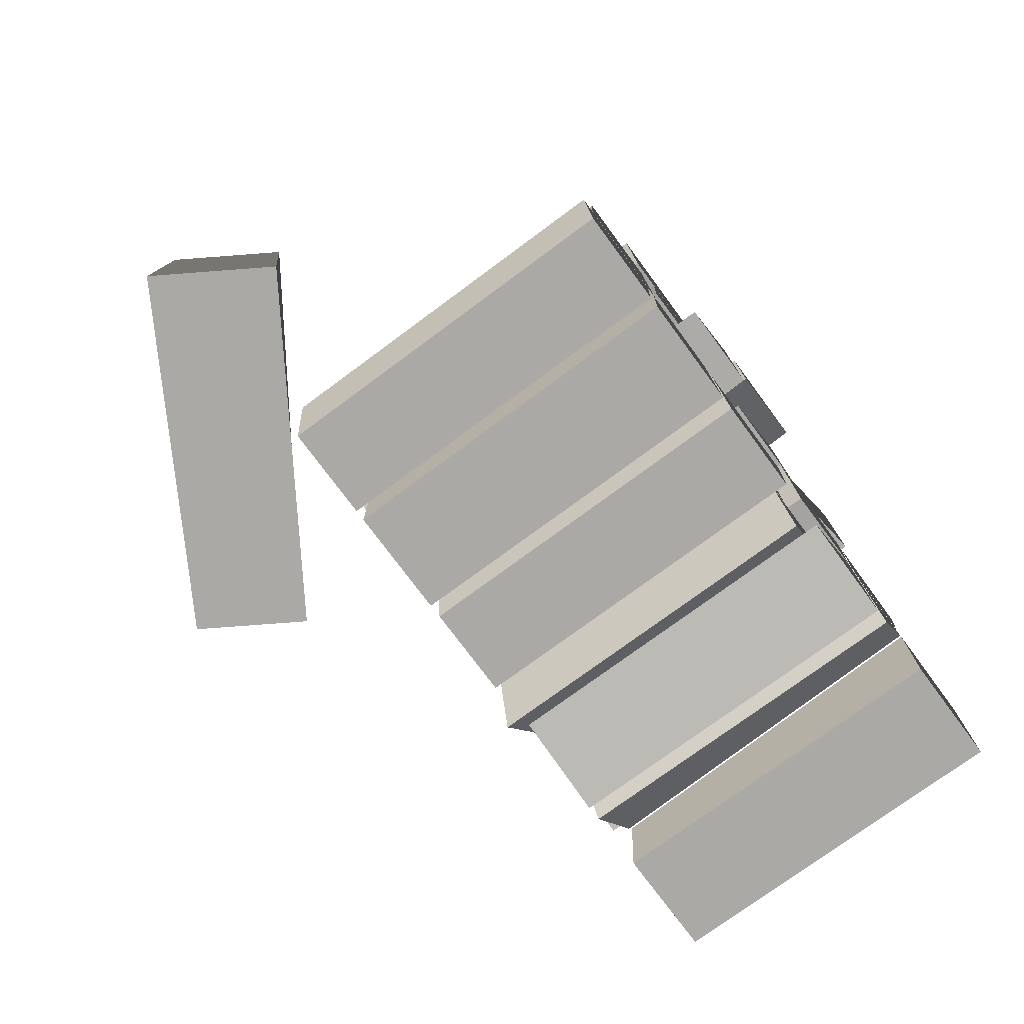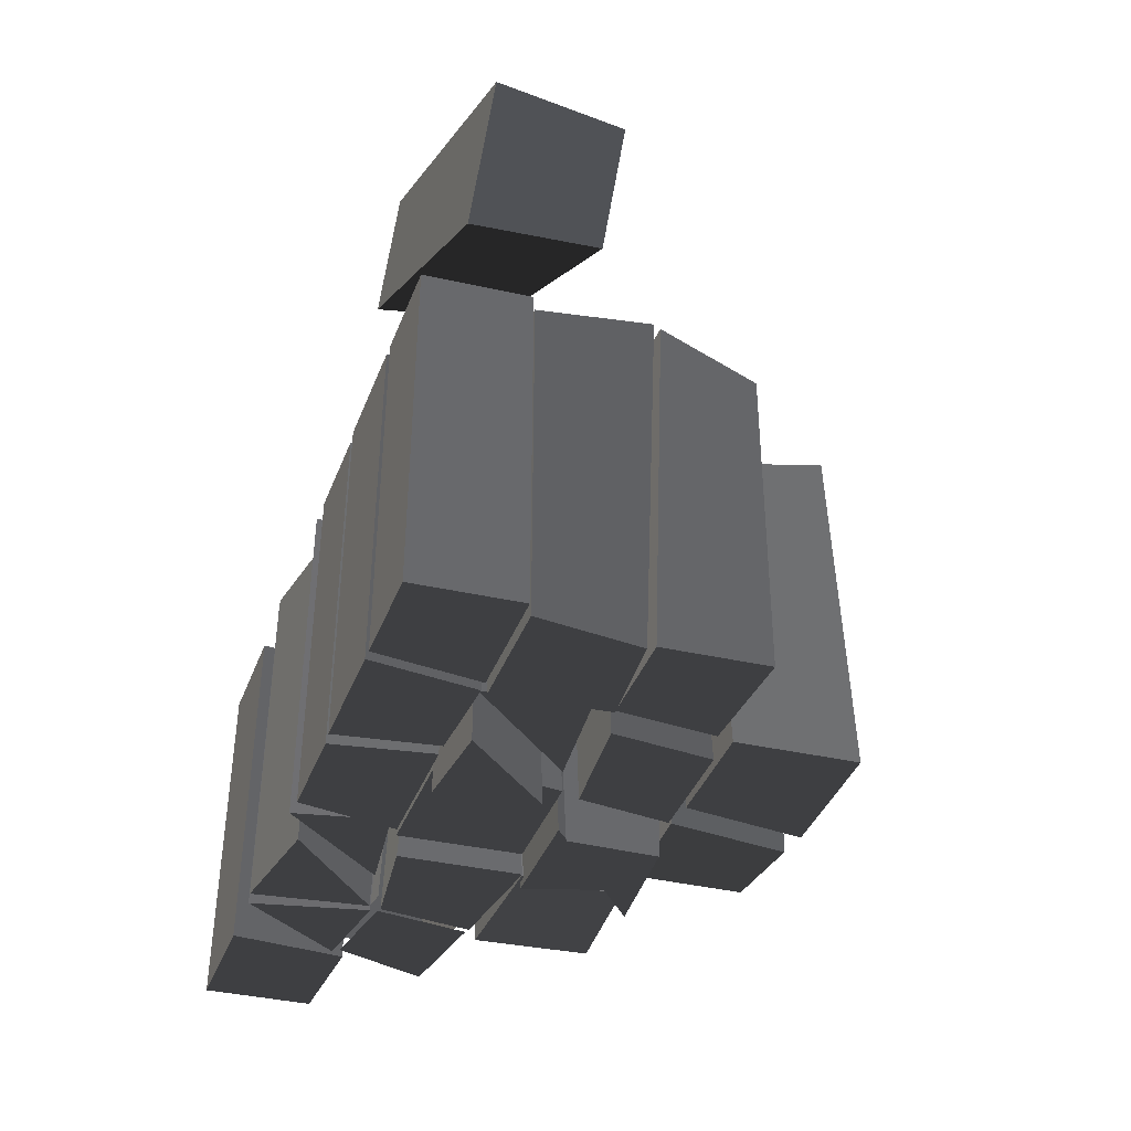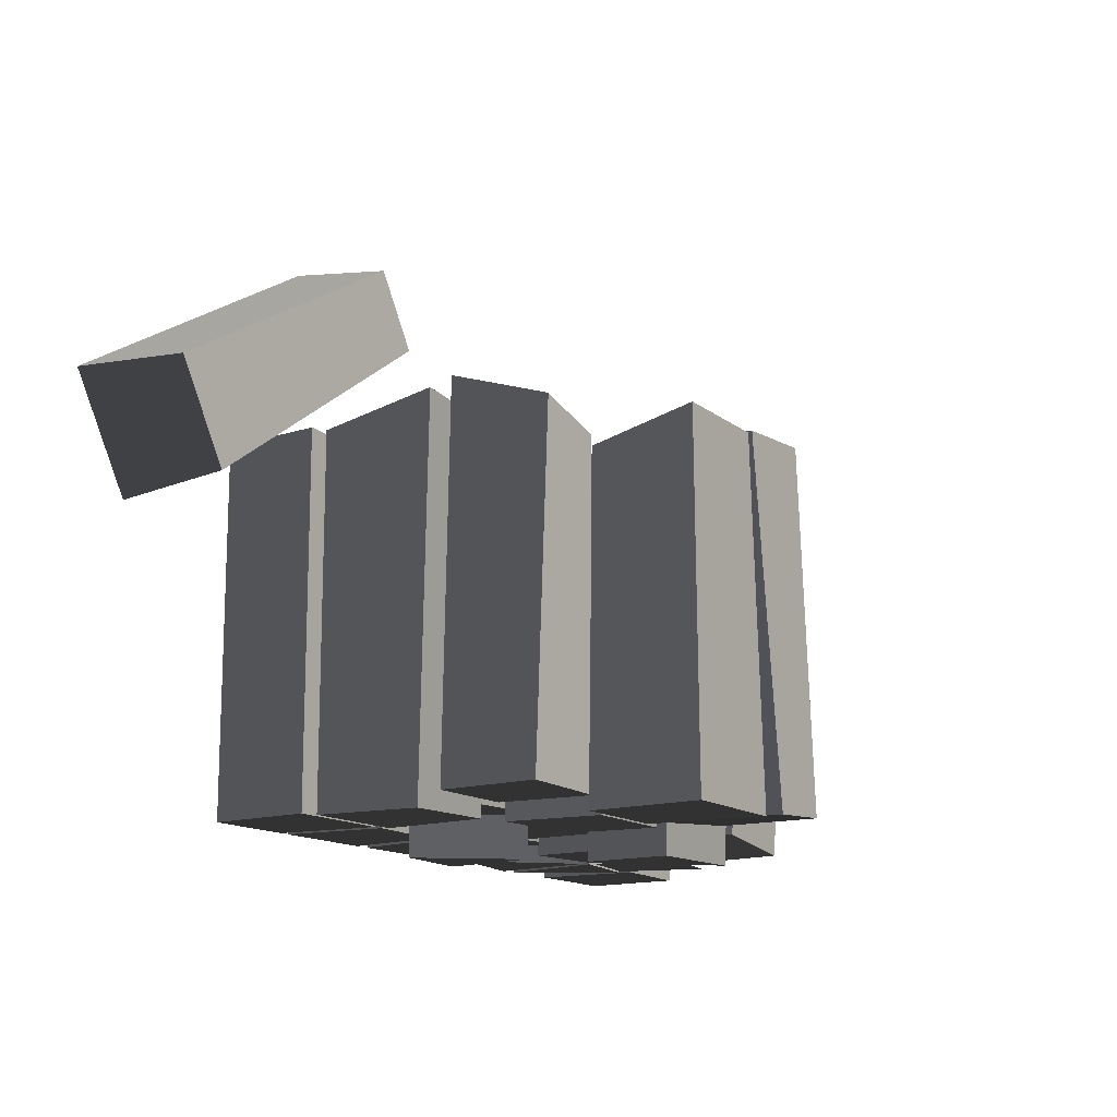
<metadata>
{"format":"obj","ext":"obj","renderer":"f3d","projection":"perspective","resolution":1024,"background":"white","views":[{"elev":-75.5,"azim":126.5,"up":"+Y"},{"elev":-40.4,"azim":69.8,"up":"+Z"},{"elev":-13.9,"azim":121.2,"up":"+Z"}]}
</metadata>
<code>
v -0.3363 0.4834 -0.8272
v -0.3664 0.8425 -0.8272
v -0.7453 0.7769 -0.8272
v -0.6589 0.4276 -0.8272
v 0.6665 0.4202 0.5908
v 0.6306 0.009634 0.5908
v 0.2559 0.009634 0.5908
v 0.177 0.4594 0.5908
v 0.6306 0.009634 0.5908
v 0.6306 0.009634 -0.8272
v 0.2559 0.009634 -0.8272
v 0.2559 0.009634 0.5908
v 0.6306 0.009634 -0.8272
v 0.7054 0.3919 -0.8272
v 0.2138 0.3919 -0.8272
v 0.2559 0.009634 -0.8272
v 0.7054 0.3919 -0.8272
v 0.6665 0.4202 0.5908
v 0.177 0.4594 0.5908
v 0.2138 0.3919 -0.8272
v 0.177 0.4594 0.5908
v 0.2559 0.009634 0.5908
v 0.2559 0.009634 -0.8272
v 0.2138 0.3919 -0.8272
v 0.7054 0.3919 -0.8272
v 0.6306 0.009634 -0.8272
v 0.6306 0.009634 0.5908
v 0.6665 0.4202 0.5908
v 0.6876 0.003142 0.5908
v 0.7215 0.4107 0.5908
v 1.128 0.3869 0.5908
v 1.128 0.003142 0.5908
v 0.7215 0.4107 0.5908
v 0.7557 0.3933 -0.8272
v 1.098 0.4139 -0.8272
v 1.128 0.3869 0.5908
v 0.7557 0.3933 -0.8272
v 0.6876 0.003142 -0.8272
v 1.128 0.003142 -0.8272
v 1.098 0.4139 -0.8272
v 0.6876 0.003142 -0.8272
v 0.6876 0.003142 0.5908
v 1.128 0.003142 0.5908
v 1.128 0.003142 -0.8272
v 1.128 0.003142 0.5908
v 1.128 0.3869 0.5908
v 1.098 0.4139 -0.8272
v 1.128 0.003142 -0.8272
v 0.6876 0.003142 -0.8272
v 0.7557 0.3933 -0.8272
v 0.7215 0.4107 0.5908
v 0.6876 0.003142 0.5908
v 1.582 0.4139 0.5908
v 1.546 0.003142 0.5908
v 1.171 0.003142 0.5908
v 1.171 0.3915 0.5908
v 1.546 0.003142 0.5908
v 1.546 0.003142 -0.8272
v 1.171 0.003142 -0.8272
v 1.171 0.003142 0.5908
v 1.546 0.003142 -0.8272
v 1.582 0.4139 -0.8272
v 1.142 0.4139 -0.8272
v 1.171 0.003142 -0.8272
v 1.582 0.4139 -0.8272
v 1.582 0.4139 0.5908
v 1.171 0.3915 0.5908
v 1.142 0.4139 -0.8272
v 1.171 0.3915 0.5908
v 1.171 0.003142 0.5908
v 1.171 0.003142 -0.8272
v 1.142 0.4139 -0.8272
v 1.582 0.4139 -0.8272
v 1.546 0.003142 -0.8272
v 1.546 0.003142 0.5908
v 1.582 0.4139 0.5908
v -1.137 0.01613 0.5908
v -1.1 0.4269 0.5908
v -0.7258 0.4269 0.5908
v -0.6966 0.01613 0.5908
v -1.1 0.4269 0.5908
v -1.1 0.4269 -0.8272
v -0.7039 0.4515 -0.8272
v -0.7258 0.4269 0.5908
v -1.1 0.4269 -0.8272
v -1.137 0.01613 -0.8272
v -0.6966 0.01613 -0.8272
v -0.7039 0.4515 -0.8272
v -1.137 0.01613 -0.8272
v -1.137 0.01613 0.5908
v -0.6966 0.01613 0.5908
v -0.6966 0.01613 -0.8272
v -0.6966 0.01613 0.5908
v -0.7258 0.4269 0.5908
v -0.7039 0.4515 -0.8272
v -0.6966 0.01613 -0.8272
v -1.137 0.01613 -0.8272
v -1.1 0.4269 -0.8272
v -1.1 0.4269 0.5908
v -1.137 0.01613 0.5908
v -0.2839 0.826 0.6553
v -0.2574 0.5124 0.6553
v -0.676 0.3976 0.6553
v -0.7748 0.7974 0.6553
v -0.2574 0.5124 0.6553
v -0.3363 0.4834 -0.7627
v -0.6589 0.4276 -0.7627
v -0.676 0.3976 0.6553
v -0.3664 0.8425 -0.7627
v -0.2839 0.826 0.6553
v -0.7748 0.7974 0.6553
v -0.7453 0.7769 -0.7627
v -0.7748 0.7974 0.6553
v -0.676 0.3976 0.6553
v -0.6589 0.4276 -0.7627
v -0.7453 0.7769 -0.7627
v -0.3664 0.8425 -0.7627
v -0.3363 0.4834 -0.7627
v -0.2574 0.5124 0.6553
v -0.2839 0.826 0.6553
v 0.06865 0.8321 0.5908
v 0.04131 0.5196 0.5908
v -0.2438 0.5196 0.5908
v -0.2661 0.8322 0.5908
v 0.04131 0.5196 0.5908
v 0.0477 0.4419 -0.8272
v -0.3209 0.4911 -0.8272
v -0.2438 0.5196 0.5908
v 0.0477 0.4419 -0.8272
v 0.08933 0.9138 -0.8272
v -0.3463 0.8506 -0.8272
v -0.3209 0.4911 -0.8272
v 0.08933 0.9138 -0.8272
v 0.06865 0.8321 0.5908
v -0.2661 0.8322 0.5908
v -0.3463 0.8506 -0.8272
v -0.2661 0.8322 0.5908
v -0.2438 0.5196 0.5908
v -0.3209 0.4911 -0.8272
v -0.3463 0.8506 -0.8272
v 0.08933 0.9138 -0.8272
v 0.0477 0.4419 -0.8272
v 0.04131 0.5196 0.5908
v 0.06865 0.8321 0.5908
v 0.066 0.5087 0.6553
v 0.09284 0.8221 0.6553
v 0.5235 0.8559 0.6553
v 0.5563 0.4576 0.6553
v 0.09284 0.8221 0.6553
v 0.1244 0.8996 -0.7627
v 0.5561 0.8996 -0.7627
v 0.5235 0.8559 0.6553
v 0.1244 0.8996 -0.7627
v 0.08284 0.4263 -0.7627
v 0.5898 0.4263 -0.7627
v 0.5561 0.8996 -0.7627
v 0.08284 0.4263 -0.7627
v 0.066 0.5087 0.6553
v 0.5563 0.4576 0.6553
v 0.5898 0.4263 -0.7627
v 0.5563 0.4576 0.6553
v 0.5235 0.8559 0.6553
v 0.5561 0.8996 -0.7627
v 0.5898 0.4263 -0.7627
v 0.08284 0.4263 -0.7627
v 0.1244 0.8996 -0.7627
v 0.09284 0.8221 0.6553
v 0.066 0.5087 0.6553
v 1.115 0.4133 0.5908
v 1.201 0.9039 0.6403
v 1.529 0.8997 0.678
v 1.526 0.4381 0.5908
v 1.201 0.9039 0.6403
v 1.138 0.8755 -0.8272
v 1.496 0.8488 -0.8272
v 1.529 0.8997 0.678
v 1.138 0.8755 -0.8272
v 1.086 0.4381 -0.8272
v 1.526 0.4381 -0.8272
v 1.496 0.8488 -0.8272
v 1.086 0.4381 -0.8272
v 1.115 0.4133 0.5908
v 1.526 0.4381 0.5908
v 1.526 0.4381 -0.8272
v 1.526 0.4381 0.5908
v 1.529 0.8997 0.678
v 1.496 0.8488 -0.8272
v 1.526 0.4381 -0.8272
v 1.086 0.4381 -0.8272
v 1.138 0.8755 -0.8272
v 1.201 0.9039 0.6403
v 1.115 0.4133 0.5908
v -0.4823 0.8736 0.5671
v -0.504 1.323 0.5645
v -0.1735 1.348 0.6051
v -0.1167 0.8735 0.612
v -0.504 1.323 0.5645
v -0.3311 1.323 -0.843
v 0.04074 1.323 -0.7973
v -0.1735 1.348 0.6051
v -0.3311 1.323 -0.843
v -0.3751 0.8856 -0.8484
v 0.03659 0.9299 -0.7978
v 0.04074 1.323 -0.7973
v -0.3751 0.8856 -0.8484
v -0.4823 0.8736 0.5671
v -0.1167 0.8735 0.612
v 0.03659 0.9299 -0.7978
v -0.1167 0.8735 0.612
v -0.1735 1.348 0.6051
v 0.04074 1.323 -0.7973
v 0.03659 0.9299 -0.7978
v -0.3751 0.8856 -0.8484
v -0.3311 1.323 -0.843
v -0.504 1.323 0.5645
v -0.4823 0.8736 0.5671
v 0.5862 0.912 0.5908
v 0.6635 1.346 0.5908
v 0.9684 1.259 0.5122
v 1.071 0.9124 0.6275
v 0.6635 1.346 0.5908
v 0.5894 1.293 -0.8272
v 1.002 1.293 -0.8272
v 0.9684 1.259 0.5122
v 0.5894 1.293 -0.8272
v 0.6177 0.9394 -0.8272
v 1.023 0.9055 -0.8272
v 1.002 1.293 -0.8272
v 0.6177 0.9394 -0.8272
v 0.5862 0.912 0.5908
v 1.071 0.9124 0.6275
v 1.023 0.9055 -0.8272
v 1.071 0.9124 0.6275
v 0.9684 1.259 0.5122
v 1.002 1.293 -0.8272
v 1.023 0.9055 -0.8272
v 0.6177 0.9394 -0.8272
v 0.5894 1.293 -0.8272
v 0.6635 1.346 0.5908
v 0.5862 0.912 0.5908
v 1.442 1.343 0.6063
v 1.469 0.9512 0.7312
v 1.121 0.9222 0.6968
v 1.011 1.264 0.577
v 1.469 0.9512 0.7312
v 1.442 0.9055 -0.7627
v 1.067 0.9055 -0.7627
v 1.121 0.9222 0.6968
v 1.442 0.9055 -0.7627
v 1.478 1.316 -0.7627
v 1.052 1.29 -0.7627
v 1.067 0.9055 -0.7627
v 1.478 1.316 -0.7627
v 1.442 1.343 0.6063
v 1.011 1.264 0.577
v 1.052 1.29 -0.7627
v 1.011 1.264 0.577
v 1.121 0.9222 0.6968
v 1.067 0.9055 -0.7627
v 1.052 1.29 -0.7627
v 1.478 1.316 -0.7627
v 1.442 0.9055 -0.7627
v 1.469 0.9512 0.7312
v 1.442 1.343 0.6063
v 0.2462 1.365 0.6379
v 0.2895 1.751 0.6347
v 0.6632 1.751 0.6075
v 0.7286 1.361 0.5985
v 0.2895 1.751 0.6347
v 0.1865 1.751 -0.7796
v 0.5282 1.776 -0.8044
v 0.6632 1.751 0.6075
v 0.1865 1.751 -0.7796
v 0.1505 1.34 -0.7769
v 0.5609 1.315 -0.8068
v 0.5282 1.776 -0.8044
v 0.1505 1.34 -0.7769
v 0.2462 1.365 0.6379
v 0.7286 1.361 0.5985
v 0.5609 1.315 -0.8068
v 0.7286 1.361 0.5985
v 0.6632 1.751 0.6075
v 0.5282 1.776 -0.8044
v 0.5609 1.315 -0.8068
v 0.1505 1.34 -0.7769
v 0.1865 1.751 -0.7796
v 0.2895 1.751 0.6347
v 0.2462 1.365 0.6379
v 1.134 1.751 0.5908
v 1.068 1.302 0.5149
v 0.7489 1.347 0.5774
v 0.6941 1.751 0.5908
v 1.068 1.302 0.5149
v 1.121 1.315 -0.8272
v 0.6993 1.315 -0.8272
v 0.7489 1.347 0.5774
v 1.121 1.315 -0.8272
v 1.162 1.777 -0.8272
v 0.6664 1.777 -0.8272
v 0.6993 1.315 -0.8272
v 1.162 1.777 -0.8272
v 1.134 1.751 0.5908
v 0.6941 1.751 0.5908
v 0.6664 1.777 -0.8272
v 0.6941 1.751 0.5908
v 0.7489 1.347 0.5774
v 0.6993 1.315 -0.8272
v 0.6664 1.777 -0.8272
v 1.162 1.777 -0.8272
v 1.121 1.315 -0.8272
v 1.068 1.302 0.5149
v 1.134 1.751 0.5908
v 0.0671 1.271 0.5908
v 0.3947 0.8841 0.5908
v 0.003297 0.8649 0.5908
v 0.3947 0.8841 0.5908
v 0.4107 0.9391 -0.8272
v -0.005401 0.9387 -0.8272
v 0.003297 0.8649 0.5908
v 0.4107 0.9391 -0.8272
v 0.09929 1.249 -0.8272
v -0.005401 0.9387 -0.8272
v 0.0671 1.271 0.5908
v 0.003297 0.8649 0.5908
v -0.005401 0.9387 -0.8272
v 0.09929 1.249 -0.8272
v 0.09929 1.249 -0.8272
v 0.4107 0.9391 -0.8272
v 0.3947 0.8841 0.5908
v 0.0671 1.271 0.5908
v 0.566 1.331 0.4956
v 0.4671 0.8905 0.4956
v 0.05256 1.351 0.4956
v 0.488 0.9393 -0.9224
v 0.5083 1.286 -0.9224
v 0.0893 1.316 -0.9224
v 0.5083 1.286 -0.9224
v 0.566 1.331 0.4956
v 0.05256 1.351 0.4956
v 0.0893 1.316 -0.9224
v 0.05256 1.351 0.4956
v 0.4671 0.8905 0.4956
v 0.488 0.9393 -0.9224
v 0.0893 1.316 -0.9224
v 0.5083 1.286 -0.9224
v 0.488 0.9393 -0.9224
v 0.4671 0.8905 0.4956
v 0.566 1.331 0.4956
v 0.6348 0.7697 0.4956
v 0.9583 0.4089 0.4956
v 0.5729 0.4346 0.4956
v 0.9583 0.4089 0.4956
v 0.9475 0.4346 -0.9224
v 0.6083 0.4004 -0.9224
v 0.5729 0.4346 0.4956
v 0.9475 0.4346 -0.9224
v 0.6731 0.7825 -0.9224
v 0.6083 0.4004 -0.9224
v 0.6348 0.7697 0.4956
v 0.5729 0.4346 0.4956
v 0.6083 0.4004 -0.9224
v 0.6731 0.7825 -0.9224
v 0.6731 0.7825 -0.9224
v 0.9475 0.4346 -0.9224
v 0.9583 0.4089 0.4956
v 0.6348 0.7697 0.4956
v 1.14 0.8392 0.7149
v 1.035 0.3992 0.6553
v 0.6317 0.8428 0.6553
v 1.014 0.4281 -0.7627
v 1.073 0.8222 -0.7627
v 0.6692 0.8601 -0.7627
v 1.073 0.8222 -0.7627
v 1.14 0.8392 0.7149
v 0.6317 0.8428 0.6553
v 0.6692 0.8601 -0.7627
v 0.6317 0.8428 0.6553
v 1.035 0.3992 0.6553
v 1.014 0.4281 -0.7627
v 0.6692 0.8601 -0.7627
v 1.073 0.8222 -0.7627
v 1.014 0.4281 -0.7627
v 1.035 0.3992 0.6553
v 1.14 0.8392 0.7149
v -0.2403 0.4776 0.5908
v 0.02881 0.07529 0.5908
v -0.3859 0.001851 0.5908
v 0.02881 0.07529 0.5908
v 0.02881 0.07529 -0.8272
v -0.3859 0.001851 -0.8272
v -0.3859 0.001851 0.5908
v 0.02881 0.07529 -0.8272
v -0.3132 0.4453 -0.8272
v -0.3859 0.001851 -0.8272
v -0.2403 0.4776 0.5908
v -0.3859 0.001851 0.5908
v -0.3859 0.001851 -0.8272
v -0.3132 0.4453 -0.8272
v -0.3132 0.4453 -0.8272
v 0.02881 0.07529 -0.8272
v 0.02881 0.07529 0.5908
v -0.2403 0.4776 0.5908
v 0.1392 0.4602 0.6553
v 0.0882 0.02207 0.6553
v -0.1514 0.4587 0.6553
v 0.0882 0.02207 -0.7627
v 0.1724 0.3798 -0.7627
v -0.2022 0.43 -0.7627
v 0.1724 0.3798 -0.7627
v 0.1392 0.4602 0.6553
v -0.1514 0.4587 0.6553
v -0.2022 0.43 -0.7627
v -0.1514 0.4587 0.6553
v 0.0882 0.02207 0.6553
v 0.0882 0.02207 -0.7627
v -0.2022 0.43 -0.7627
v 0.1724 0.3798 -0.7627
v 0.0882 0.02207 -0.7627
v 0.0882 0.02207 0.6553
v 0.1392 0.4602 0.6553
v -0.265 0.4871 0.5908
v -0.4511 0.01343 0.5908
v -0.6977 0.3708 0.5908
v -0.4511 0.01343 -0.8272
v -0.3425 0.4561 -0.8272
v -0.6784 0.4034 -0.8272
v -0.3425 0.4561 -0.8272
v -0.265 0.4871 0.5908
v -0.6977 0.3708 0.5908
v -0.6784 0.4034 -0.8272
v -0.6977 0.3708 0.5908
v -0.4511 0.01343 0.5908
v -0.4511 0.01343 -0.8272
v -0.6784 0.4034 -0.8272
v -0.3425 0.4561 -0.8272
v -0.4511 0.01343 -0.8272
v -0.4511 0.01343 0.5908
v -0.265 0.4871 0.5908
v 0.9299 0.003946 1.027
v 1.029 0.4532 1.042
v 1.146 0.4077 1.346
v 1.164 0.003946 1.399
v 1.029 0.4532 1.042
v 2.137 0.4609 0.2832
v 2.362 0.4609 0.6404
v 1.146 0.4077 1.346
v 2.137 0.4609 0.2832
v 2.116 -0.001572 0.2488
v 2.379 -0.001572 0.6682
v 2.362 0.4609 0.6404
v 2.116 -0.001572 0.2488
v 0.9299 0.003946 1.027
v 1.164 0.003946 1.399
v 2.379 -0.001572 0.6682
v 1.164 0.003946 1.399
v 1.146 0.4077 1.346
v 2.362 0.4609 0.6404
v 2.379 -0.001572 0.6682
v 2.116 -0.001572 0.2488
v 2.137 0.4609 0.2832
v 1.029 0.4532 1.042
v 0.9299 0.003946 1.027
g Lumber_1044_121
f 1 3 2
f 1 4 3
f 5 7 6
f 5 8 7
f 9 11 10
f 9 12 11
f 13 15 14
f 13 16 15
f 17 19 18
f 17 20 19
f 21 23 22
f 21 24 23
f 25 27 26
f 25 28 27
f 29 31 30
f 29 32 31
f 33 35 34
f 33 36 35
f 37 39 38
f 37 40 39
f 41 43 42
f 41 44 43
f 45 47 46
f 45 48 47
f 49 51 50
f 49 52 51
f 53 55 54
f 53 56 55
f 57 59 58
f 57 60 59
f 61 63 62
f 61 64 63
f 65 67 66
f 65 68 67
f 69 71 70
f 69 72 71
f 73 75 74
f 73 76 75
f 77 79 78
f 77 80 79
f 81 83 82
f 81 84 83
f 85 87 86
f 85 88 87
f 89 91 90
f 89 92 91
f 93 95 94
f 93 96 95
f 97 99 98
f 97 100 99
f 101 103 102
f 101 104 103
f 105 107 106
f 105 108 107
f 109 111 110
f 109 112 111
f 113 115 114
f 113 116 115
f 117 119 118
f 117 120 119
f 121 123 122
f 121 124 123
f 125 127 126
f 125 128 127
f 129 131 130
f 129 132 131
f 133 135 134
f 133 136 135
f 137 139 138
f 137 140 139
f 141 143 142
f 141 144 143
f 145 147 146
f 145 148 147
f 149 151 150
f 149 152 151
f 153 155 154
f 153 156 155
f 157 159 158
f 157 160 159
f 161 163 162
f 161 164 163
f 165 167 166
f 165 168 167
f 169 171 170
f 169 172 171
f 173 175 174
f 173 176 175
f 177 179 178
f 177 180 179
f 181 183 182
f 181 184 183
f 185 187 186
f 185 188 187
f 189 191 190
f 189 192 191
f 193 195 194
f 193 196 195
f 197 199 198
f 197 200 199
f 201 203 202
f 201 204 203
f 205 207 206
f 205 208 207
f 209 211 210
f 209 212 211
f 213 215 214
f 213 216 215
f 217 219 218
f 217 220 219
f 221 223 222
f 221 224 223
f 225 227 226
f 225 228 227
f 229 231 230
f 229 232 231
f 233 235 234
f 233 236 235
f 237 239 238
f 237 240 239
f 241 243 242
f 241 244 243
f 245 247 246
f 245 248 247
f 249 251 250
f 249 252 251
f 253 255 254
f 253 256 255
f 257 259 258
f 257 260 259
f 261 263 262
f 261 264 263
f 265 267 266
f 265 268 267
f 269 271 270
f 269 272 271
f 273 275 274
f 273 276 275
f 277 279 278
f 277 280 279
f 281 283 282
f 281 284 283
f 285 287 286
f 285 288 287
f 289 291 290
f 289 292 291
f 293 295 294
f 293 296 295
f 297 299 298
f 297 300 299
f 301 303 302
f 301 304 303
f 305 307 306
f 305 308 307
f 309 311 310
f 309 312 311
f 313 315 314
f 316 318 317
f 316 319 318
f 320 322 321
f 323 325 324
f 323 326 325
f 327 329 328
f 327 330 329
f 331 333 332
f 334 336 335
f 337 339 338
f 337 340 339
f 341 343 342
f 341 344 343
f 345 347 346
f 345 348 347
f 349 351 350
f 352 354 353
f 352 355 354
f 356 358 357
f 359 361 360
f 359 362 361
f 363 365 364
f 363 366 365
f 367 369 368
f 370 372 371
f 373 375 374
f 373 376 375
f 377 379 378
f 377 380 379
f 381 383 382
f 381 384 383
f 385 387 386
f 388 390 389
f 388 391 390
f 392 394 393
f 395 397 396
f 395 398 397
f 399 401 400
f 399 402 401
f 403 405 404
f 406 408 407
f 409 411 410
f 409 412 411
f 413 415 414
f 413 416 415
f 417 419 418
f 417 420 419
f 421 423 422
f 424 426 425
f 427 429 428
f 427 430 429
f 431 433 432
f 431 434 433
f 435 437 436
f 435 438 437
f 439 441 440
f 439 442 441
f 443 445 444
f 443 446 445
f 447 449 448
f 447 450 449
f 451 453 452
f 451 454 453
f 455 457 456
f 455 458 457
f 459 461 460
f 459 462 461

</code>
